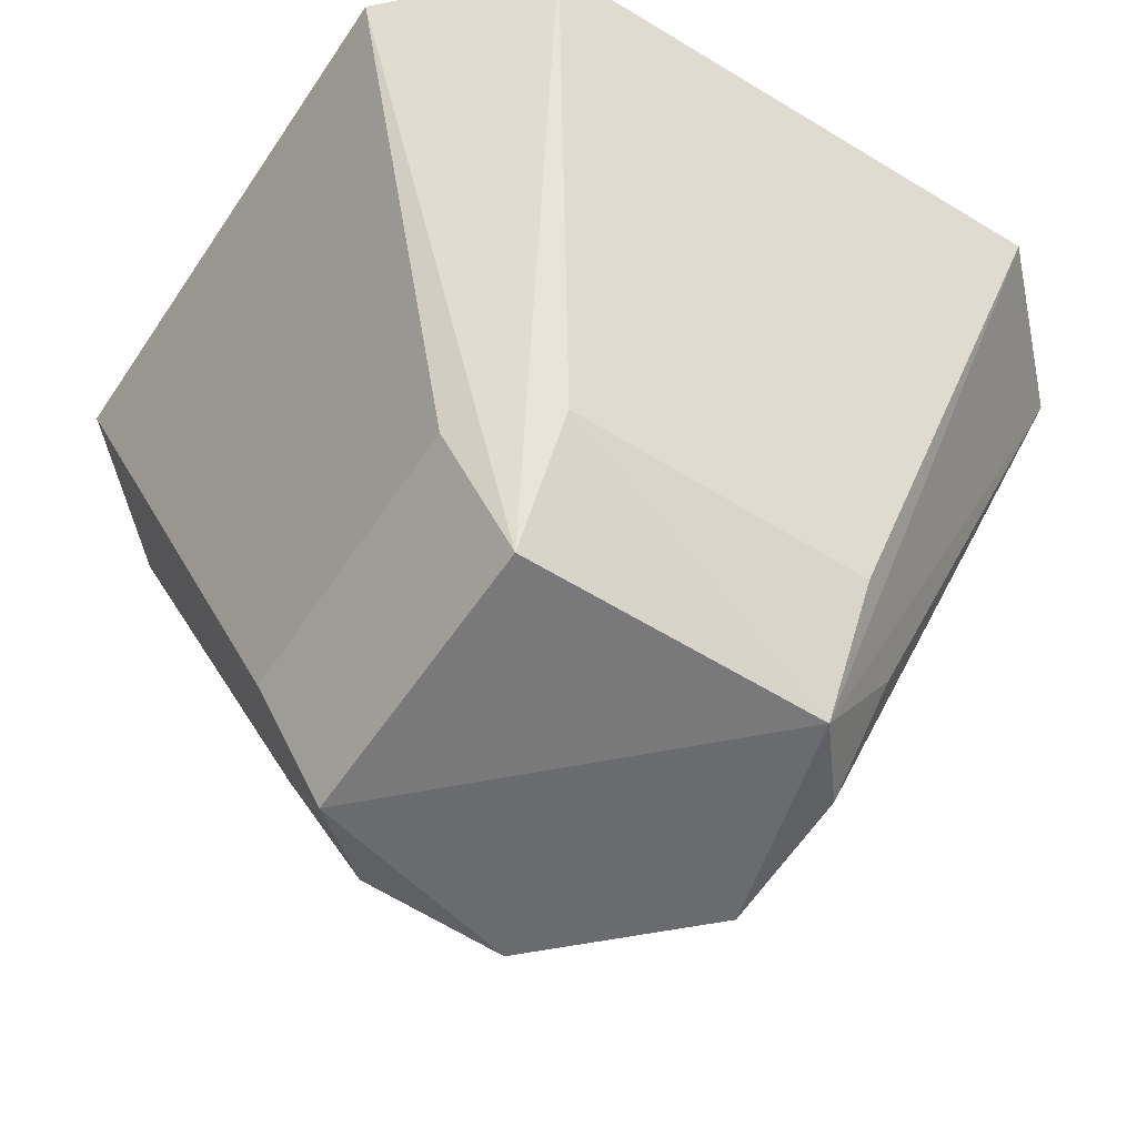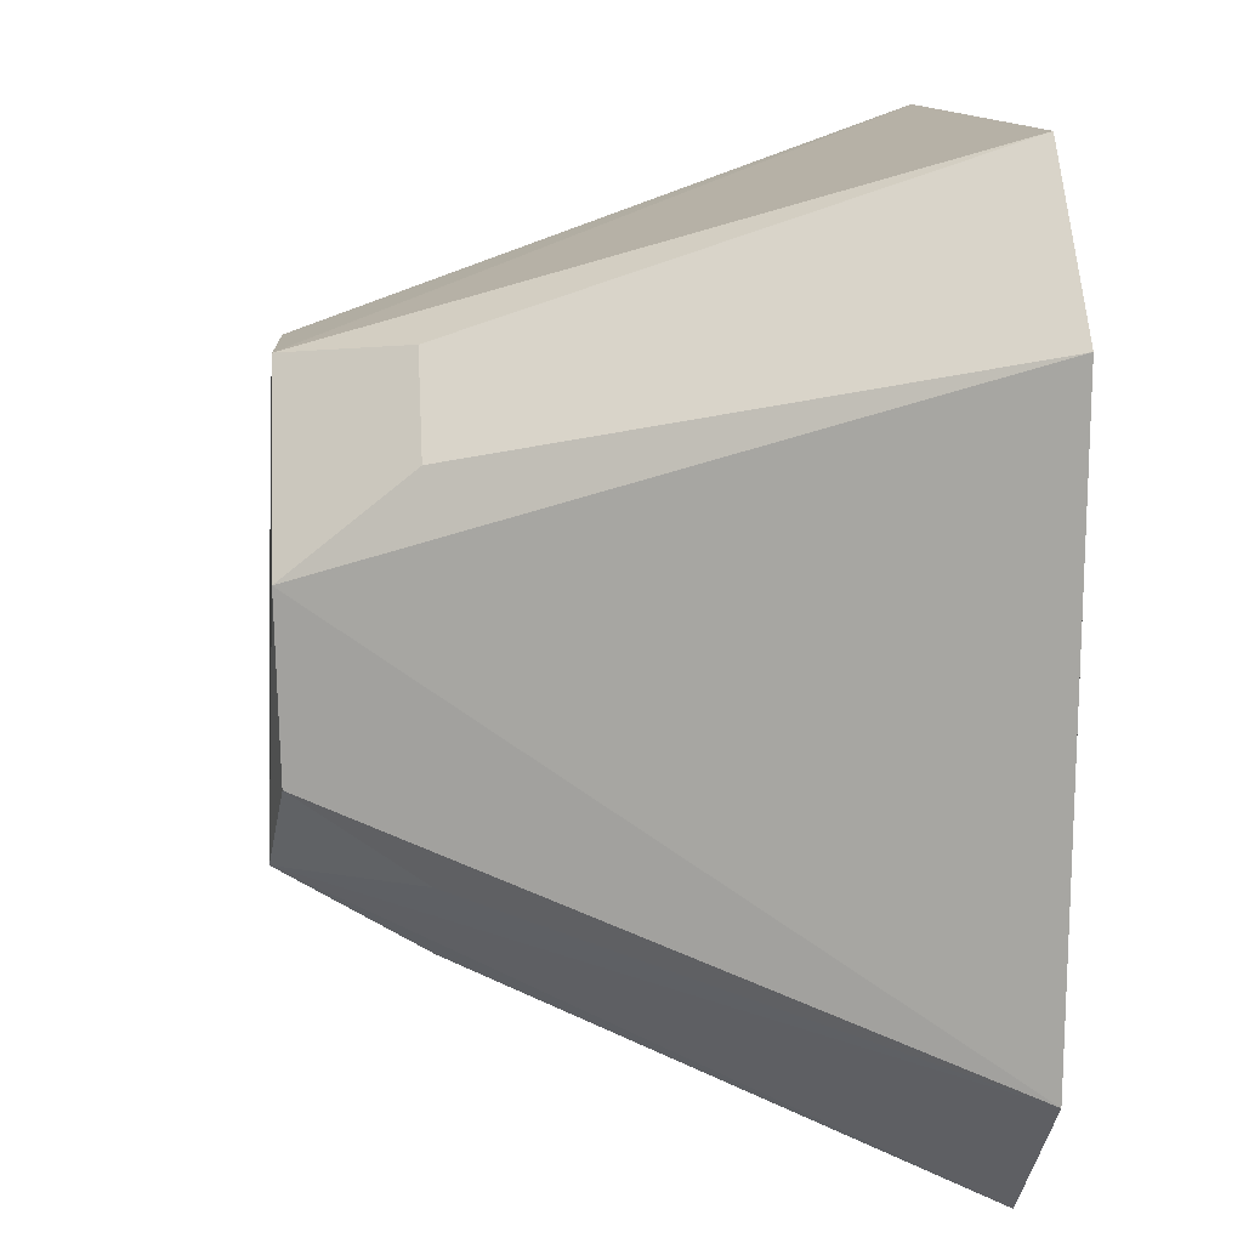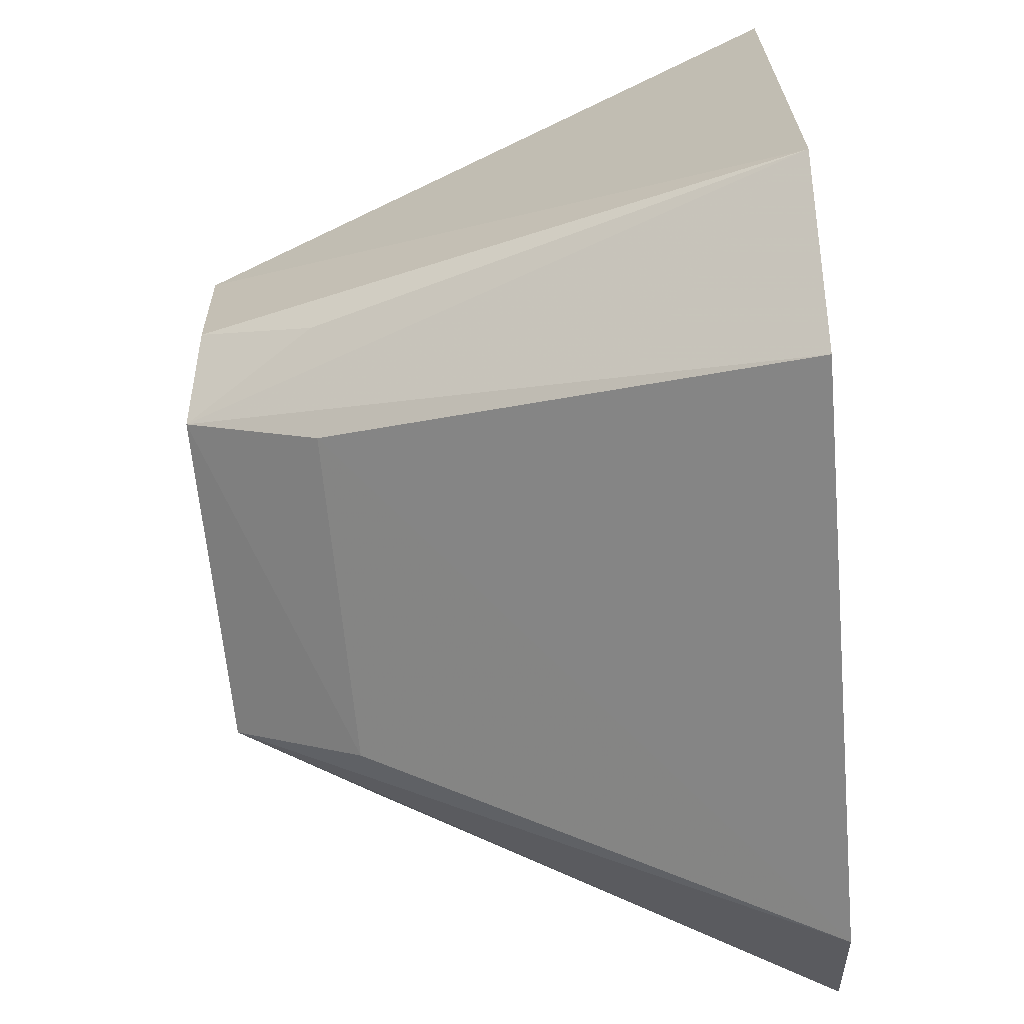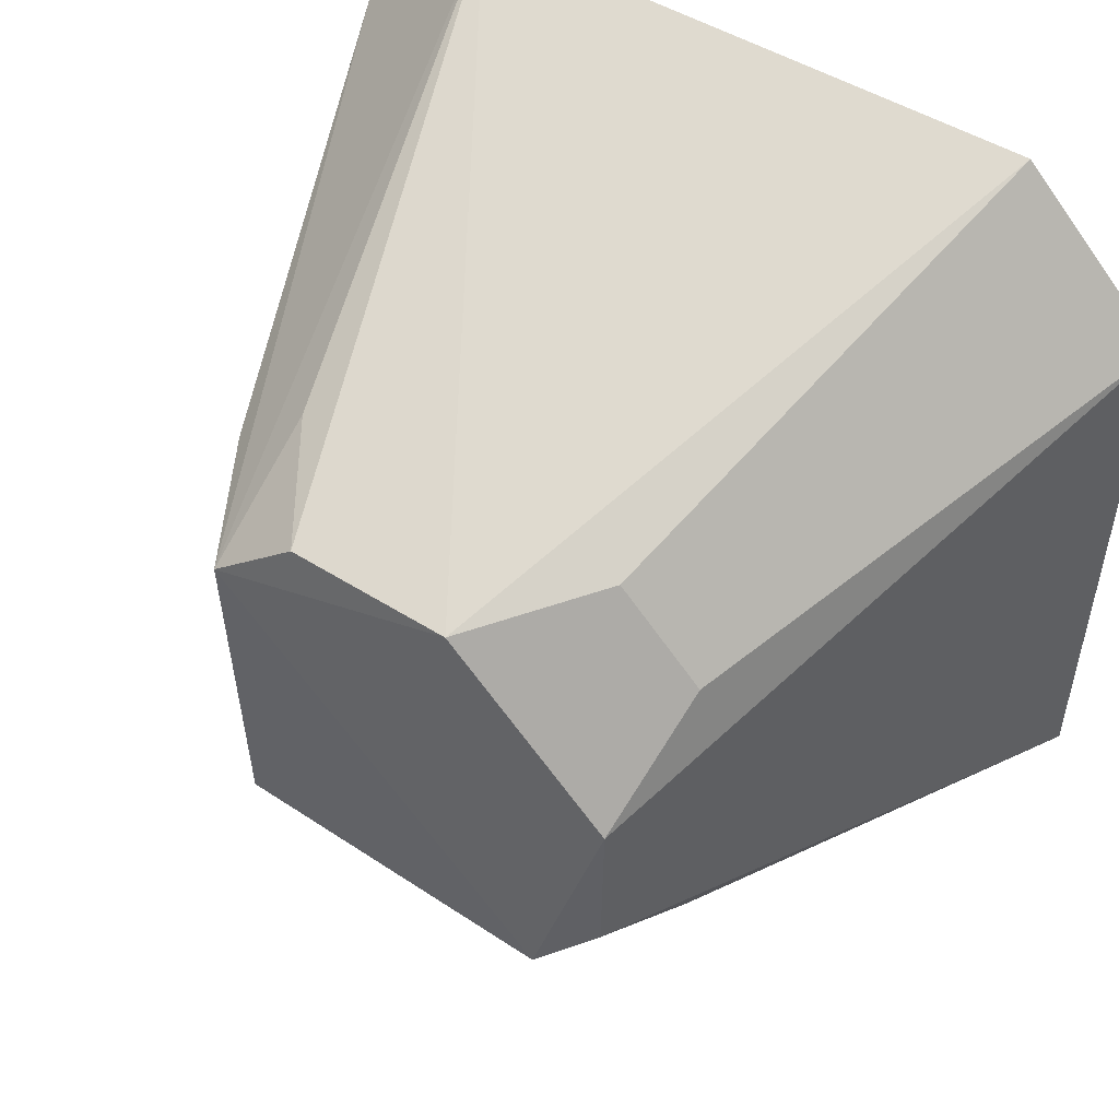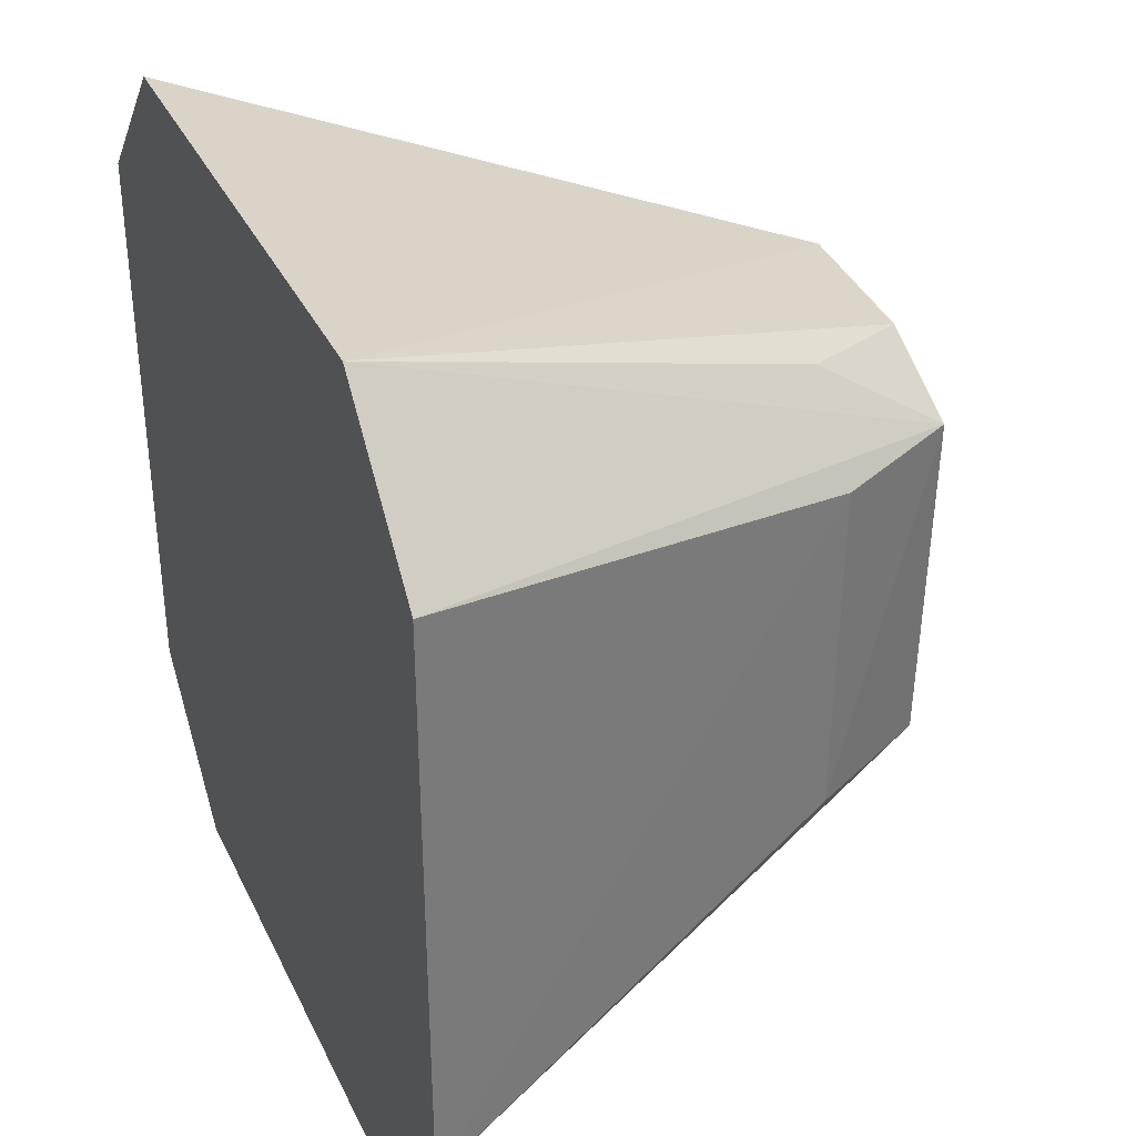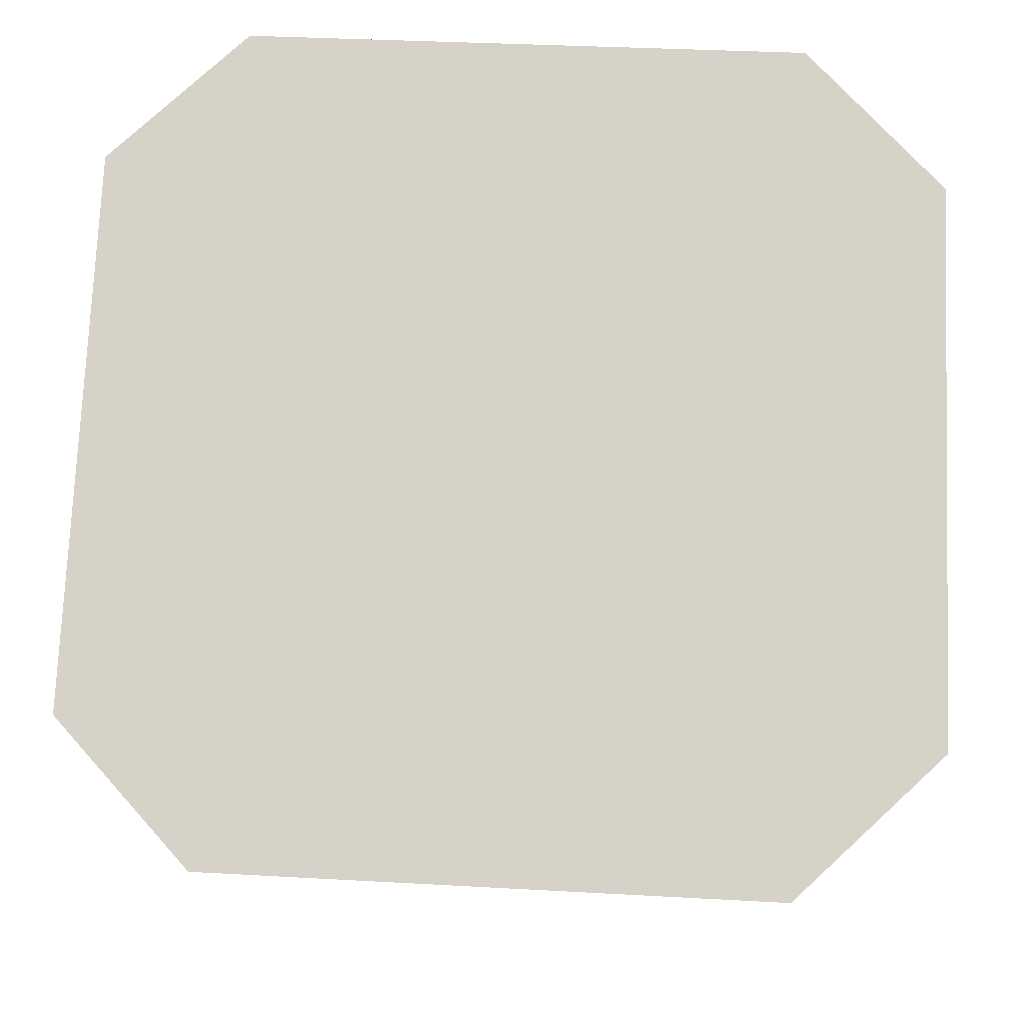
<metadata>
{"format":"obj","ext":"obj","renderer":"f3d","projection":"perspective","resolution":1024,"background":"white","views":[{"elev":-55.7,"azim":57.0,"up":"+Z"},{"elev":12.1,"azim":-94.9,"up":"+Y"},{"elev":-69.2,"azim":-85.2,"up":"+Y"},{"elev":50.2,"azim":-145.5,"up":"+Y"},{"elev":32.7,"azim":68.3,"up":"+Y"},{"elev":77.9,"azim":-177.5,"up":"+Z"}]}
</metadata>
<code>
v 0.03447 -0.05013 -0.02325
v 0.05013 -0.03447 -0.02325
v -0.03035 0.04714 -0.02206
v -0.01826 -0.01969 -0.09025
v 0.01942 -0.01942 -0.08924
v -0.0466 -0.03458 -0.02258
v 0.01908 -0.02856 -0.07449
v 0.03458 0.0466 -0.02258
v -0.04714 0.03035 -0.02206
v -0.03026 -0.05063 -0.02282
v 0.05063 0.03026 -0.02282
v -0.008026 0.02617 -0.08915
v -0.02617 0.008027 -0.08915
v -0.01848 -0.02859 -0.07517
v 0.02859 0.01848 -0.07517
v 0.01969 0.01826 -0.09025
v -0.02564 -0.01062 -0.08868
v -0.02808 0.01876 -0.07597
v 0.02856 -0.01908 -0.07449
v 0.01062 0.02564 -0.08868
v -0.02792 -0.01925 -0.0755
v -0.01876 0.02808 -0.07597
v 0.01925 0.02792 -0.0755
f 1 2 3
f 5 2 1
f 7 5 1
f 7 4 5
f 8 3 2
f 9 6 1
f 9 1 3
f 10 6 4
f 10 1 6
f 11 8 2
f 12 3 8
f 13 6 9
f 13 12 4
f 14 7 1
f 14 1 10
f 14 10 4
f 14 4 7
f 15 11 2
f 16 5 4
f 16 4 12
f 16 8 11
f 16 11 15
f 17 13 4
f 17 6 13
f 18 13 9
f 18 9 3
f 19 15 2
f 19 2 5
f 19 16 15
f 19 5 16
f 20 16 12
f 20 12 8
f 21 17 4
f 21 4 6
f 21 6 17
f 22 18 3
f 22 3 12
f 22 12 13
f 22 13 18
f 23 20 8
f 23 8 16
f 23 16 20

</code>
